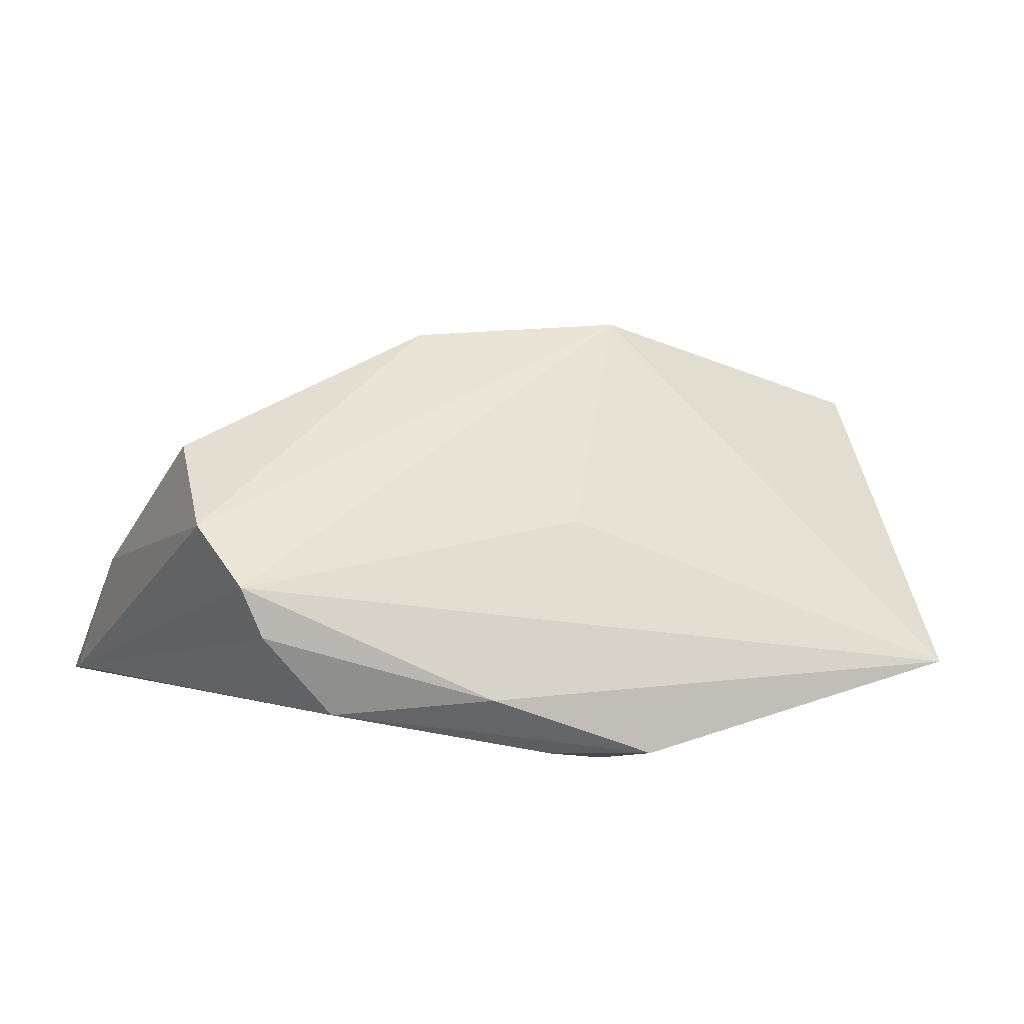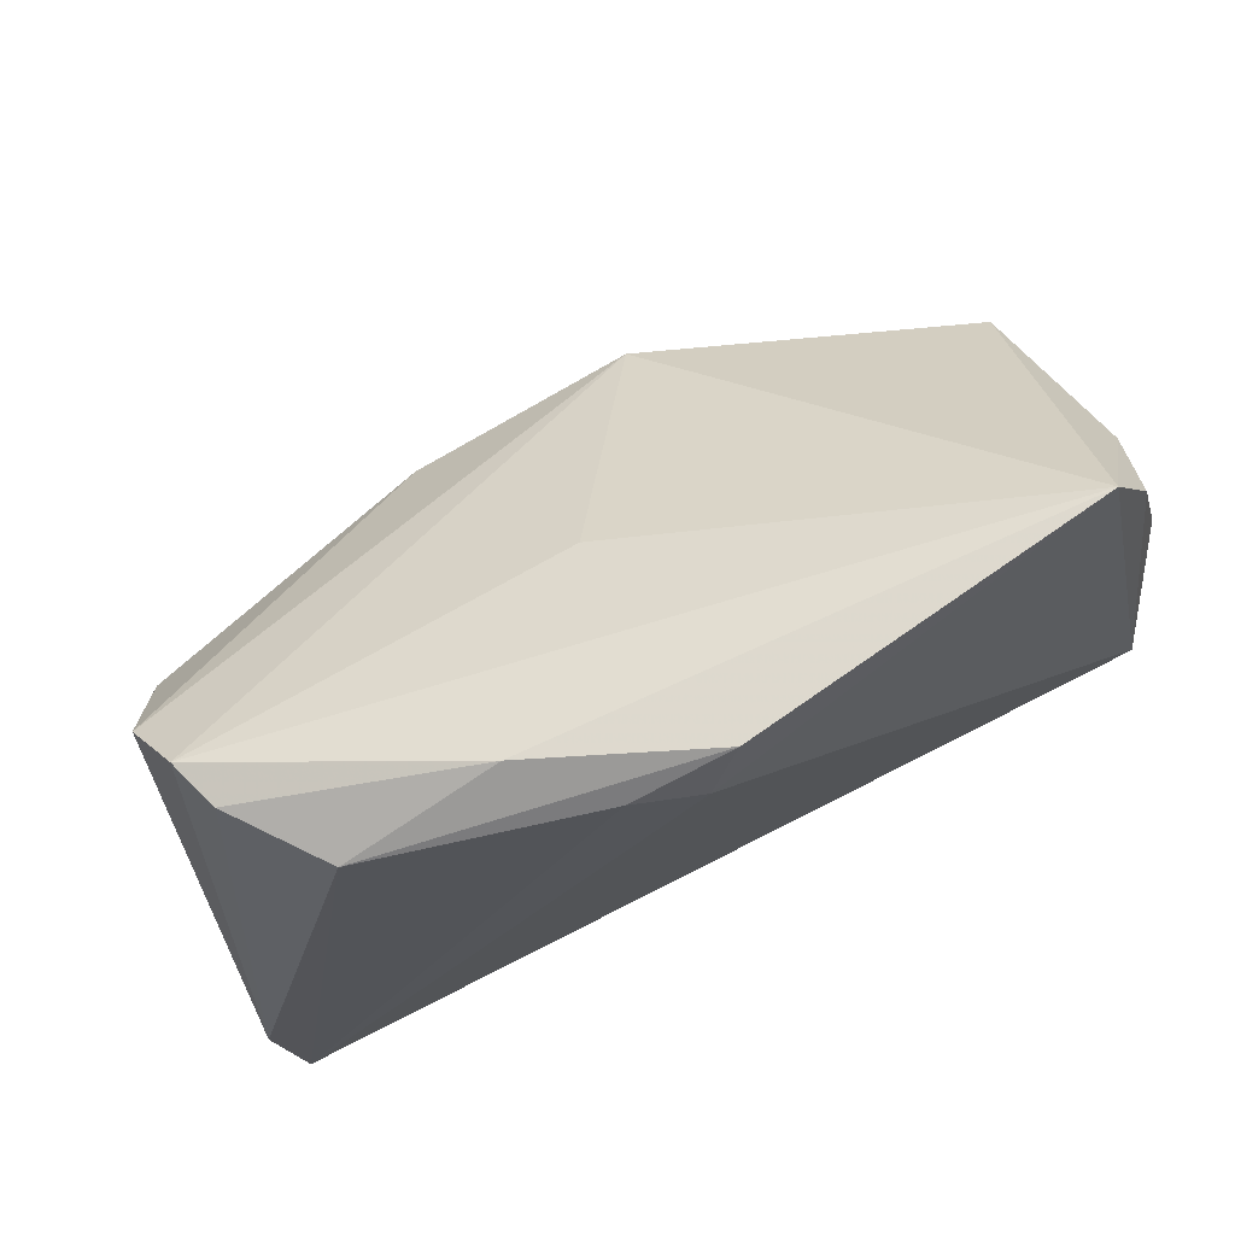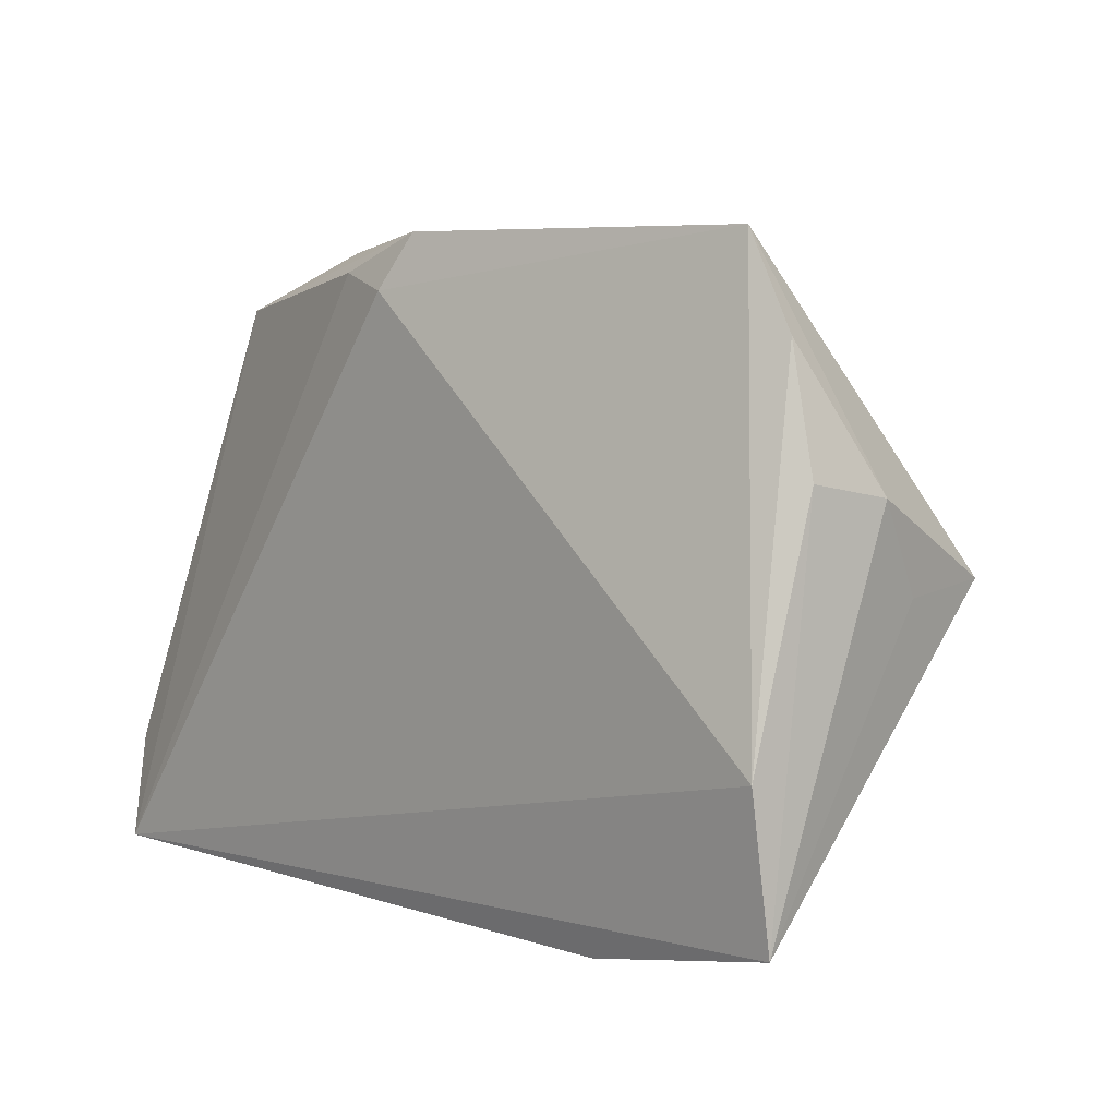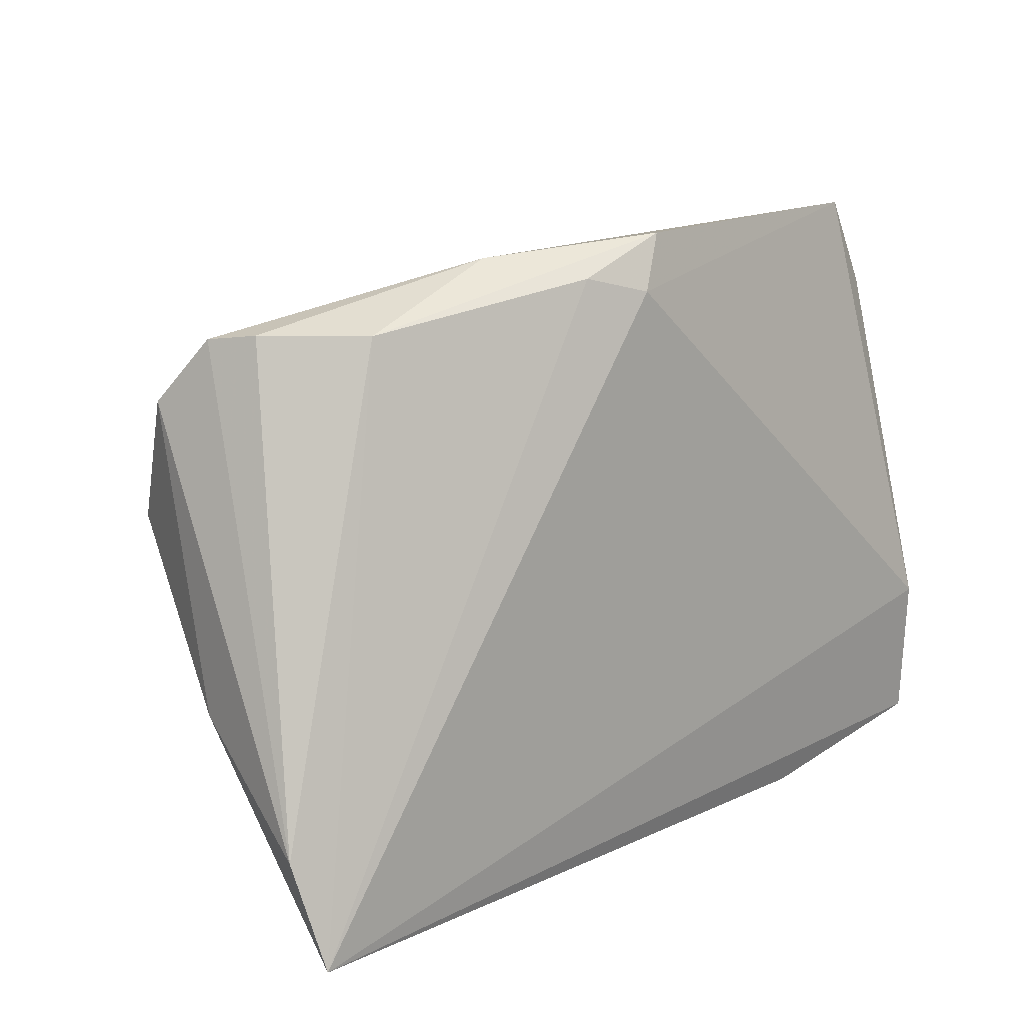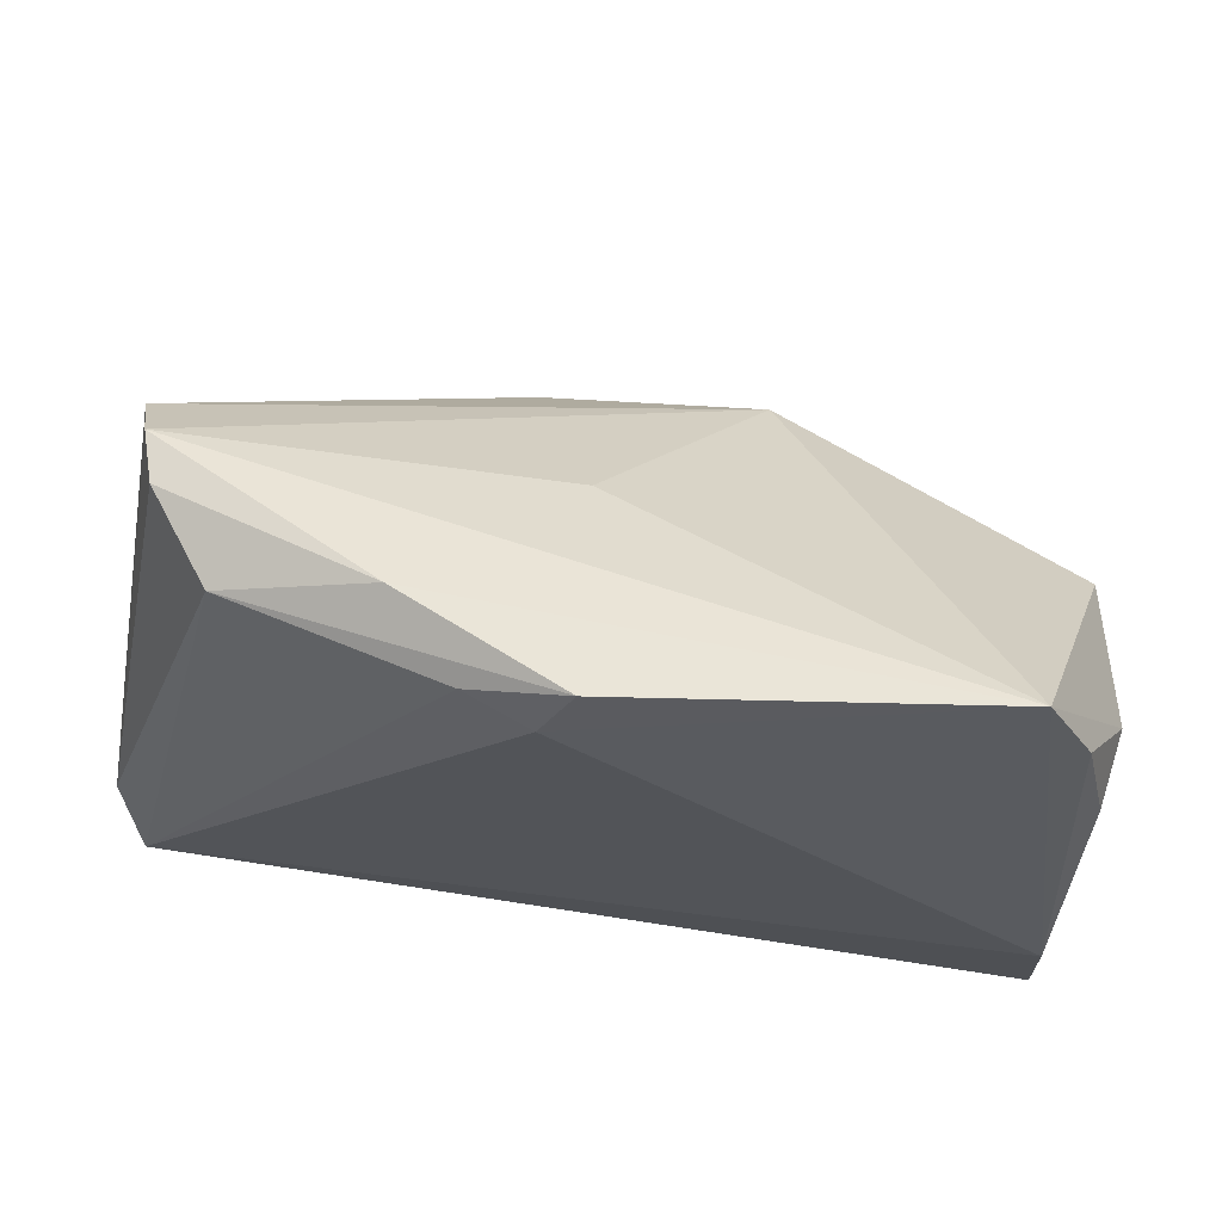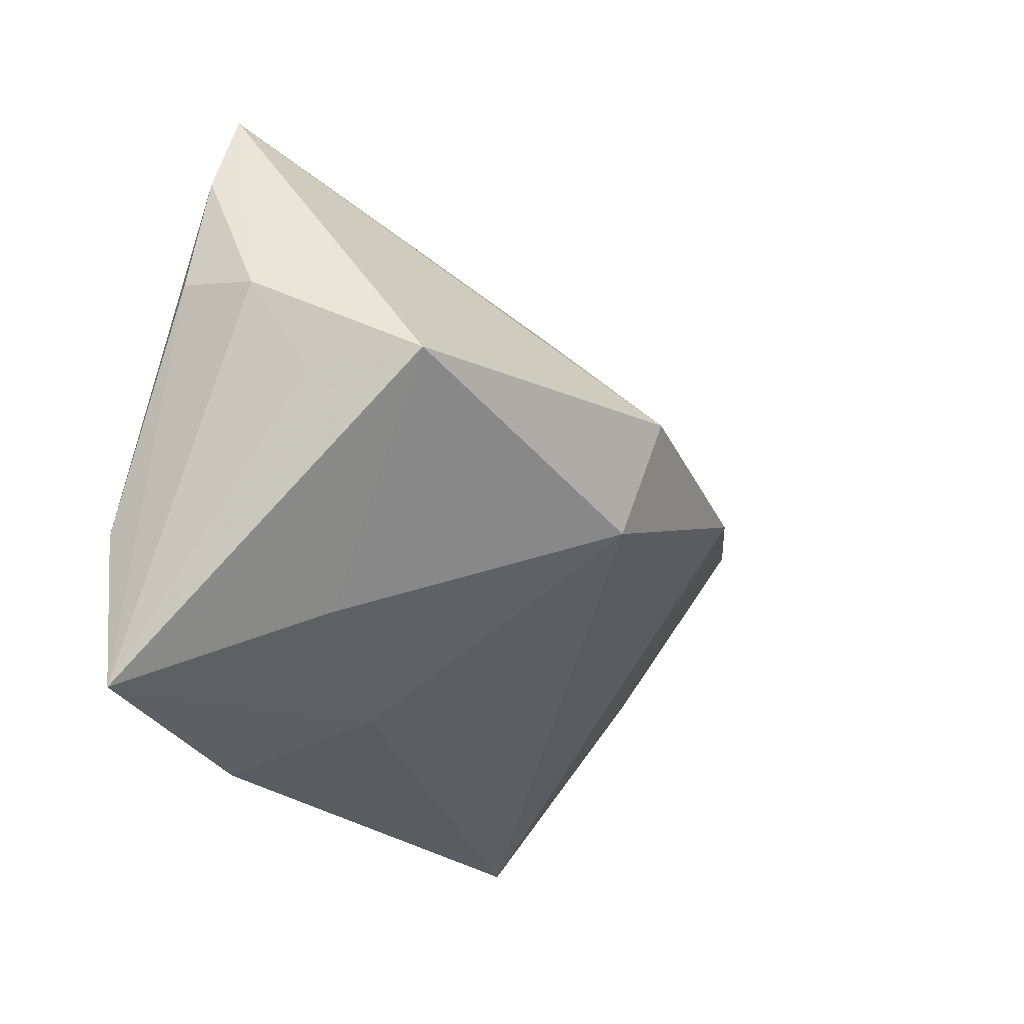
<metadata>
{"format":"obj","ext":"obj","renderer":"f3d","projection":"perspective","resolution":1024,"background":"white","views":[{"elev":11.0,"azim":155.3,"up":"+Z"},{"elev":77.3,"azim":154.4,"up":"+Y"},{"elev":6.5,"azim":-134.3,"up":"+Y"},{"elev":14.1,"azim":136.1,"up":"+Y"},{"elev":68.6,"azim":-169.6,"up":"+Y"},{"elev":-18.7,"azim":-66.3,"up":"+Y"}]}
</metadata>
<code>
v 0.004006 0.02502 0.01084
v 0.05411 -0.01404 0.002739
v 0.04701 0.0293 0.00125
v -0.03804 -0.02348 0.002703
v 0.01192 0.03404 -0.01611
v -0.0528 -0.03356 -0.01663
v -0.01976 -0.03178 -0.001767
v 0.03876 0.02952 -0.009069
v -0.05039 0.001152 0.01963
v -0.01409 -0.01049 0.02865
v 0.04925 0.005561 0.02065
v -0.01186 0.003447 0.03309
v 0.004028 0.03198 -0.01831
v -0.04291 0.03857 -0.00948
v 0.0003212 0.03849 -0.01633
v 0.05443 -0.03855 -0.01831
v -0.02752 -0.03855 -0.01589
v 0.04922 0.02843 0.007325
v 0.05205 0.0208 0.01352
v -0.05365 0.01119 -0.000224
v 0.05081 -0.01761 0.001288
v -0.05213 0.0002966 0.00638
v 0.02063 0.03643 -0.007663
v 0.05661 -0.02615 -0.01484
v -0.04856 0.02755 -0.009312
v -0.05172 -0.01583 -0.01831
v 0.05265 -0.009867 0.006764
v -0.05213 0.01308 -0.009998
v 0.01436 -0.001534 0.03234
f 12 1 14
f 16 8 24
f 9 14 20
f 12 14 9
f 12 19 18
f 18 1 12
f 18 14 1
f 18 19 24
f 29 19 12
f 29 11 19
f 28 6 20
f 26 16 6
f 6 28 26
f 15 8 5
f 8 16 5
f 2 16 24
f 24 19 2
f 19 11 2
f 20 6 22
f 22 9 20
f 6 9 22
f 15 14 23
f 14 18 23
f 23 8 15
f 16 26 13
f 15 5 13
f 13 5 16
f 13 14 15
f 13 26 14
f 14 26 25
f 25 26 28
f 20 14 25
f 25 28 20
f 11 29 27
f 27 2 11
f 29 2 27
f 21 29 16
f 16 2 21
f 21 2 29
f 8 23 3
f 3 23 18
f 24 8 3
f 3 18 24
f 6 16 17
f 17 7 6
f 16 7 17
f 16 29 10
f 10 7 16
f 10 29 12
f 12 9 10
f 6 7 4
f 7 10 4
f 4 9 6
f 4 10 9

</code>
